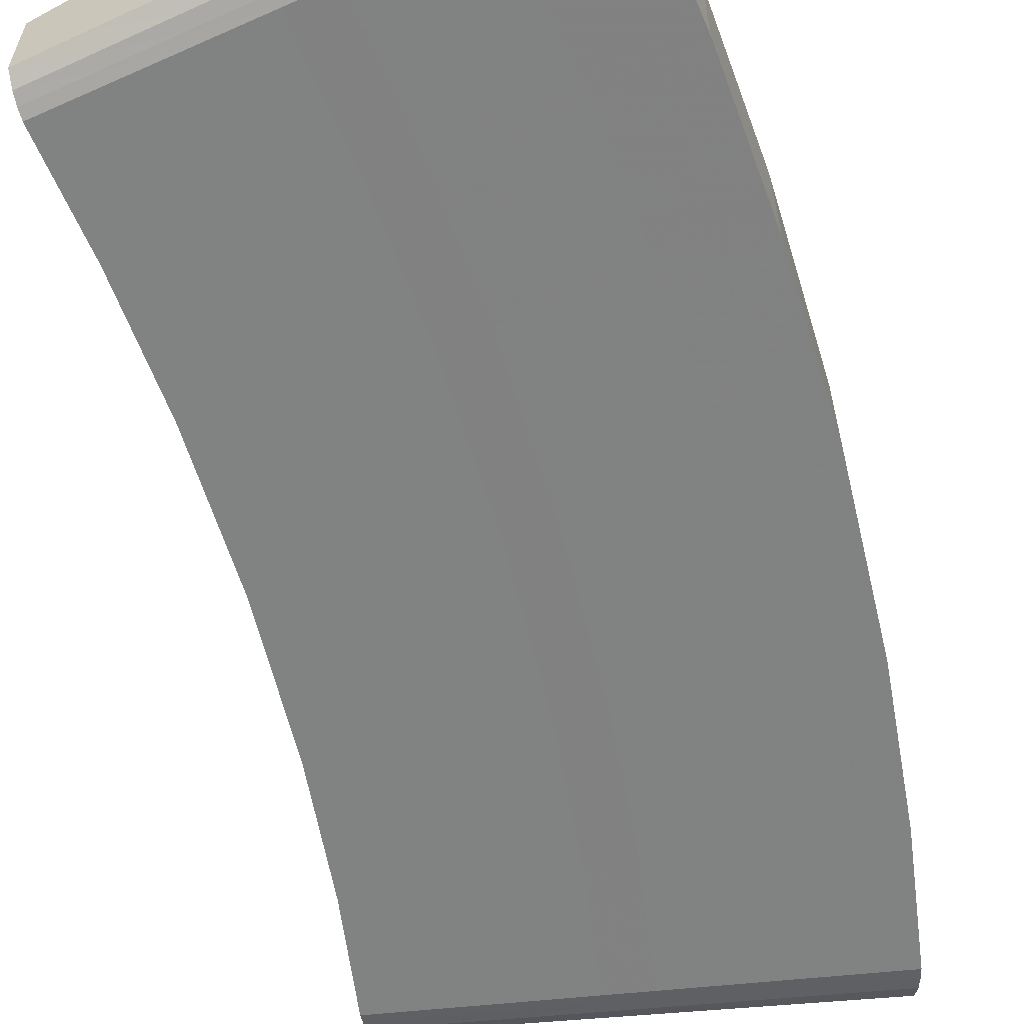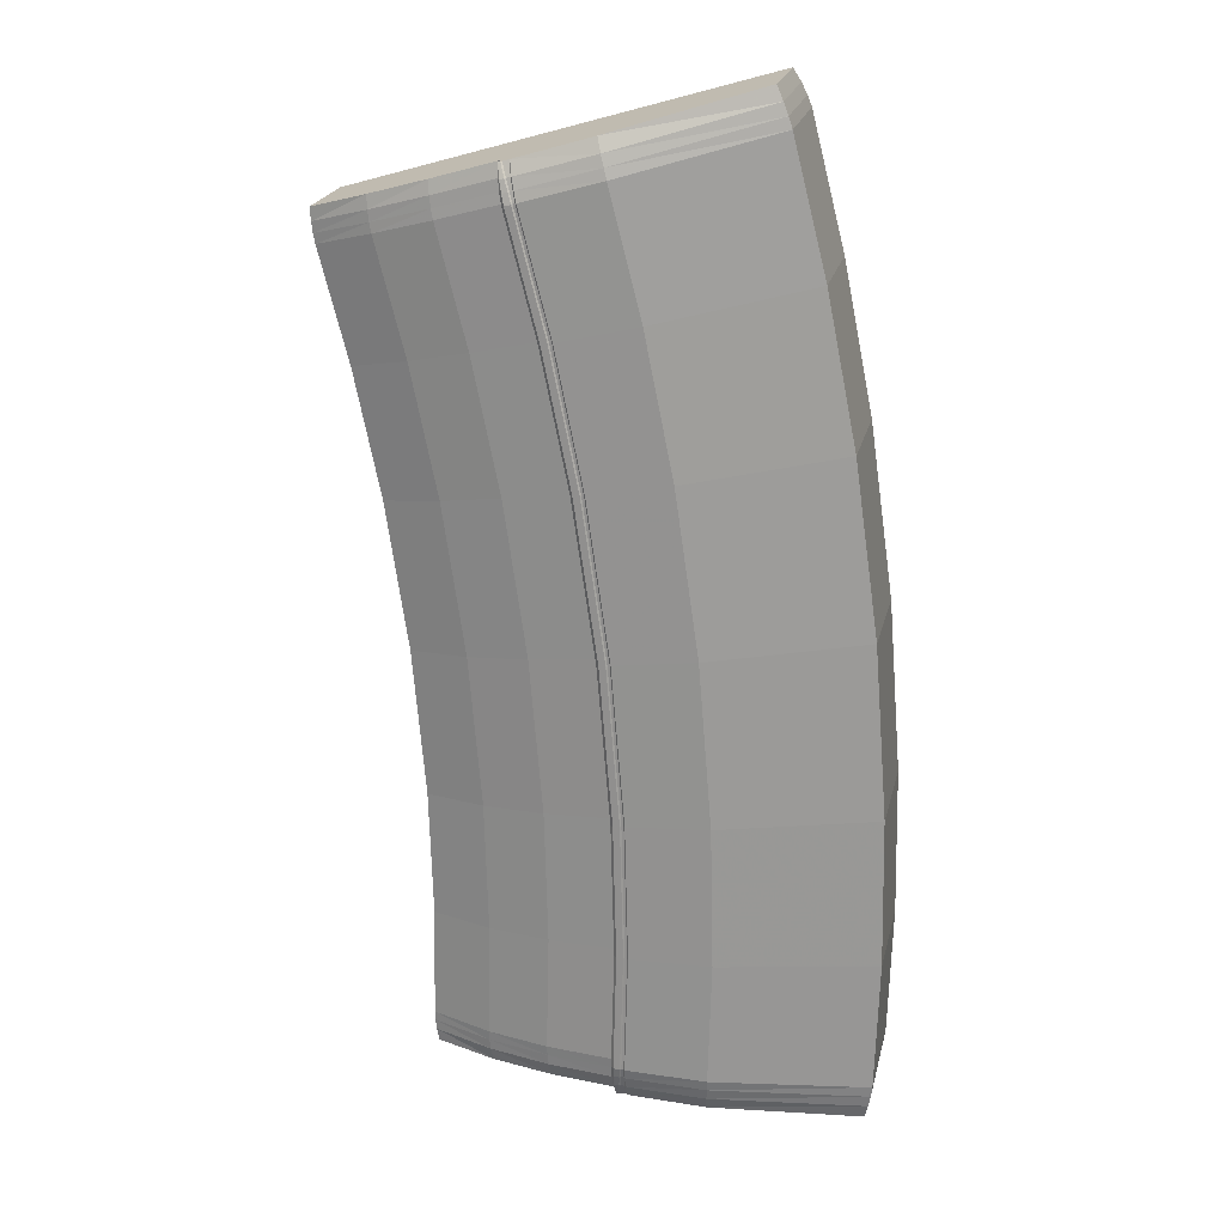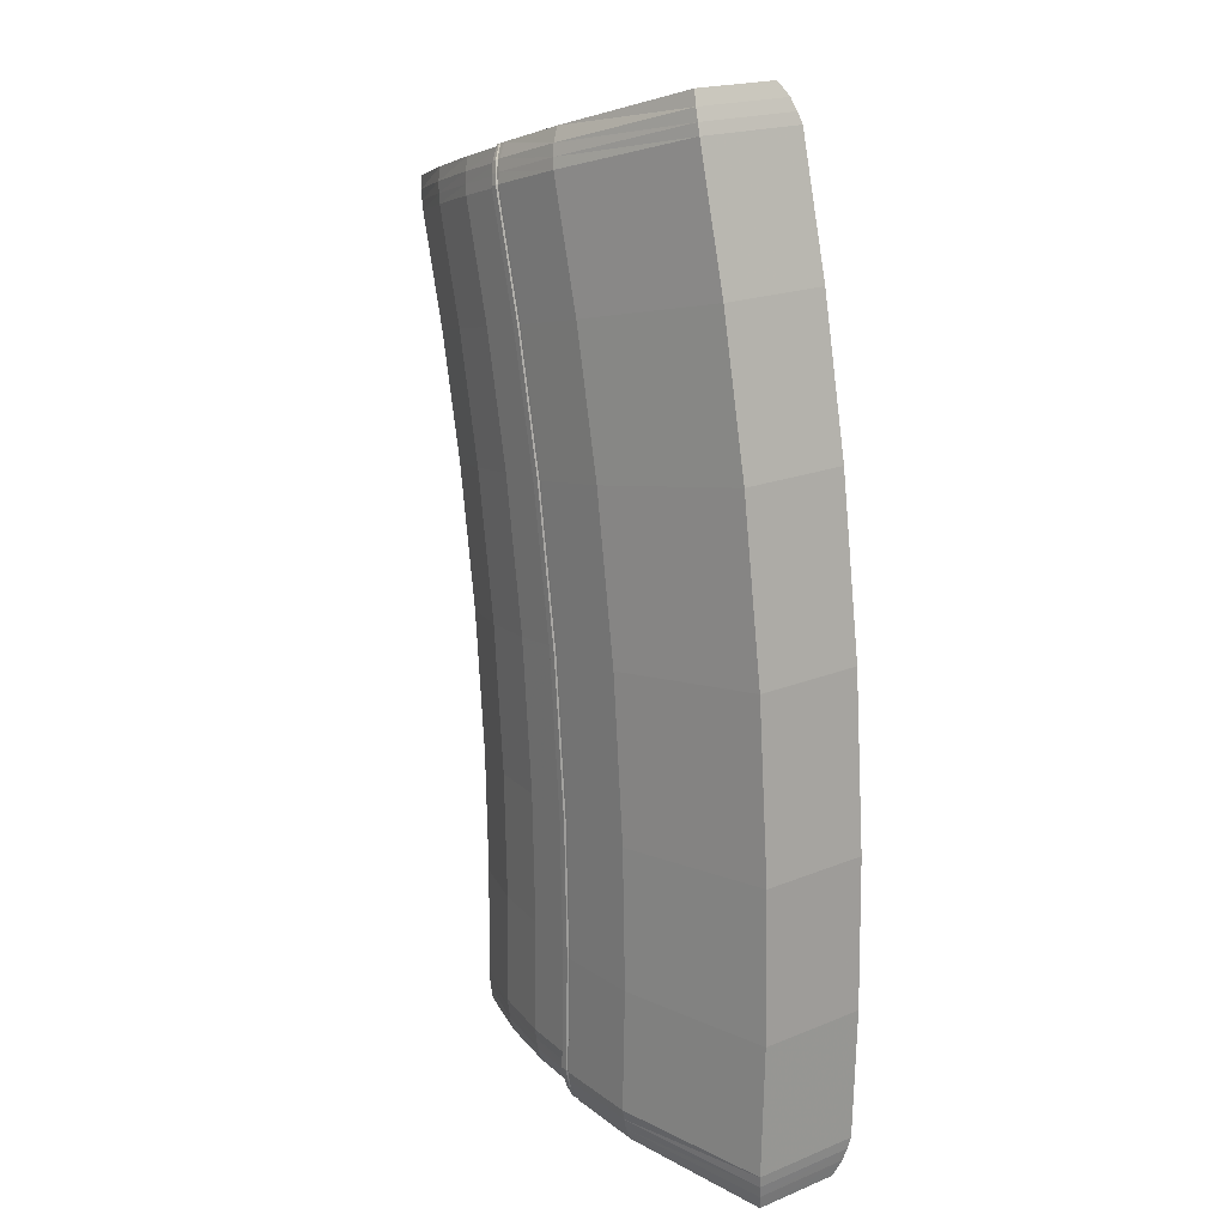
<metadata>
{"format":"obj","ext":"obj","renderer":"f3d","projection":"perspective","resolution":1024,"background":"white","views":[{"elev":-60.6,"azim":-158.3,"up":"+Y"},{"elev":21.9,"azim":-167.4,"up":"+Z"},{"elev":19.5,"azim":-127.3,"up":"+Z"}]}
</metadata>
<code>
g
v  -386.2 -213.8 -248
v  81.49 -213.3 -225.5
v  61.75 64.95 -226.4
v  57.53 64.95 -226.6
v  -385.5 -7.552 -248
v  81.49 62.19 -225.5
v  -392.4 -213.8 2.804
v  75.81 -213.3 3.945
v  51.71 64.95 3.841
v  75.81 62.19 3.945
v  55.93 64.95 3.859
v  -391.7 -7.552 2.805
v  62.41 64.95 264.2
v  -384.6 -7.552 287.2
v  64.72 67.29 264.1
v  -95.23 61.12 -234
v  -101.1 61.12 3.45
v  76.39 67.29 -225.7
v  70.71 67.29 3.923
v  55.22 67.29 -226.7
v  64.06 67.29 -226.3
v  49.4 67.29 3.831
v  58.24 67.29 3.87
v  1.092 -213.4 -229.4
v  -4.673 -213.4 3.687
v  1.955 -213.4 267.3
v  -222.4 -213.6 -240.1
v  -228.4 -213.6 3.208
v  -221.5 -213.6 278.8
v  -221.4 -208 -260.8
v  -383.7 -208.2 -269.3
v  -383 -9.794 -269.2
v  -94.09 56.99 -254.2
v  55.65 62.96 -246.4
v  57.92 60.72 -246.2
v  63.32 60.72 -246
v  65.63 63 -245.8
v  76.78 63 -245.2
v  81.05 58.83 -245
v  81.05 -207.7 -245
v  2.08 -207.9 -249.1
v  -220.2 -201.1 -283.3
v  -379.4 -201.3 -292.3
v  -378.8 -13.28 -292.3
v  -92.62 51.51 -276.1
v  55.64 57.23 -267.8
v  57.83 55.13 -267.6
v  65.72 55.13 -267.2
v  68.03 57.35 -267.1
v  76.7 57.35 -266.6
v  79.21 54.95 -266.4
v  79.21 -200.8 -266.4
v  3.242 -201 -270.7
v  -218.6 -183.8 -310.4
v  -373 -184 -319.9
v  -372.5 -19.97 -319.9
v  -90.63 38.77 -302.5
v  55.31 43.88 -293.5
v  57.38 42.06 -293.3
v  69.2 42.06 -292.6
v  71.51 44.09 -292.5
v  76.13 44.2 -292.2
v  76 -183.6 -292.2
v  4.755 -183.7 -296.6
v  -94.35 61.12 272.3
v  55.88 67.29 264.6
v  58.19 64.95 264.4
v  82.34 62.19 263.2
v  -358.3 -213.8 614.9
v  80.64 67.29 565.1
v  101.9 67.29 562.7
v  82.94 64.95 564.9
v  107 -213.3 562.2
v  107 62.19 562.2
v  -68.82 61.12 582.1
v  -195.3 -213.6 596.4
v  89.43 67.29 564.1
v  87.13 64.95 564.4
v  -357.6 -7.552 614.8
v  -385.3 -213.8 287.3
v  77.24 67.29 263.5
v  82.34 -213.3 263.2
v  27 -213.4 571.2
v  81.49 42.82 -225.5
v  75.81 42.82 3.945
v  82.34 42.82 263.2
v  81.05 40.53 -245
v  79.21 38.29 -266.4
v  76.12 30.79 -292.2
v  107 42.82 562.2
v  208.7 -213.3 -219.4
v  208.2 -207.7 -238.4
v  206.3 -200.8 -259.2
v  203.1 -183.6 -284.3
v  203.2 21.72 -284.3
v  206.3 28.36 -259.2
v  208.2 30.34 -238.4
v  208.7 32.37 -219.4
v  203.1 32.37 4.111
v  209.5 32.37 256.6
v  233.5 32.37 547.8
v  233.5 -213.3 547.8
v  209.5 -213.3 256.6
v  203.1 -213.3 4.111
v  323.7 -213.3 -213.8
v  323.2 -207.7 -232.4
v  321.3 -200.8 -252.7
v  318 -183.6 -277.3
v  318.1 5.799 -277.2
v  321.3 10.94 -252.7
v  323.2 12.47 -232.4
v  323.7 14.03 -213.8
v  318.3 14.03 4.261
v  324.5 14.03 250.7
v  347.9 14.03 534.9
v  347.9 -213.3 534.9
v  324.5 -213.3 250.7
v  318.3 -213.3 4.261
v  438 -213.3 -208.3
v  437.5 -207.7 -226.4
v  435.5 -200.8 -246.3
v  432.2 -183.6 -270.2
v  432.3 -25.86 -270.2
v  435.5 -23.72 -246.3
v  437.5 -23.09 -226.4
v  438 -22.45 -208.3
v  432.7 -22.45 4.411
v  438.8 -22.45 244.8
v  461.6 -22.45 522
v  461.6 -213.3 522
v  438.8 -213.3 244.8
v  432.7 -213.3 4.411
v  86.54 37.47 -225.2
v  80.85 37.47 3.951
v  87.36 37.47 263
v  86.27 35.31 -244.8
v  84.69 33.19 -266.1
v  81.7 26.12 -291.8
v  76.11 22.03 -292.2
v  112 37.47 561.6
v  -195.3 -213.6 596.8
v  87.17 64.95 564.7
v  82.98 64.95 565.2
v  107 -213.3 562.5
v  107 62.19 562.5
v  -357.5 -7.552 615.2
v  461.6 -213.3 522.3
v  250.2 42.06 1408
v  199.7 -183.7 1423
v  108 38.77 1450
v  248.2 43.88 1408
v  -192.3 -213.8 1463
v  -254.5 -213.8 1220
v  -253.7 -7.552 1220
v  -191.5 -7.552 1463
v  268.1 -183.6 1402
v  261.6 42.06 1404
v  263.8 44.09 1404
v  268.2 44.2 1402
v  268.2 30.79 1402
v  268.2 22.03 1402
v  -311.2 -213.8 941
v  -310.5 -7.552 940.8
v  -34.36 -213.6 1418
v  -94.71 -213.6 1183
v  175.9 67.29 1120
v  233.2 67.29 1343
v  88.2 61.12 1384
v  29.32 61.12 1154
v  196.7 67.29 1115
v  253.6 67.29 1338
v  241.7 67.29 1341
v  184.5 67.29 1118
v  182.3 64.95 1118
v  239.5 64.95 1342
v  235.4 64.95 1343
v  178.2 64.95 1119
v  549.4 -213.3 1034
v  602.1 -213.3 1240
v  602.1 -22.45 1240
v  549.4 -22.45 1034
v  -149.7 -213.6 912.5
v  123.9 67.29 864.3
v  -24.28 61.12 890.4
v  144.9 67.29 860.6
v  132.6 67.29 862.8
v  130.3 64.95 863.2
v  126.2 64.95 863.9
v  501.5 -213.3 797.9
v  501.5 -22.45 797.9
v  201.6 62.19 1114
v  258.5 62.19 1336
v  150 62.19 859.7
v  181 -213.4 1358
v  258.5 -213.3 1336
v  201.6 -213.3 1114
v  123.3 -213.4 1132
v  150 -213.3 859.7
v  70.7 -213.4 873.7
v  -14.91 -183.8 1486
v  -162.8 -19.97 1530
v  -163.3 -184 1530
v  -185.1 -208.2 1483
v  -28.73 -208 1438
v  -184.4 -9.794 1483
v  93.83 56.99 1403
v  238 62.96 1362
v  240.2 60.72 1362
v  245.4 60.72 1360
v  247.6 63 1360
v  258.4 63 1357
v  262.5 58.83 1355
v  258.5 42.82 1336
v  262.5 40.53 1355
v  186.4 -207.9 1377
v  262.5 -207.7 1355
v  -175.7 -201.3 1505
v  -22.5 -201.1 1460
v  -175.1 -13.28 1504
v  100.2 51.51 1425
v  242.8 57.23 1383
v  244.9 55.13 1383
v  252.5 55.13 1380
v  254.7 57.35 1380
v  263.1 57.35 1377
v  265.5 54.95 1377
v  265.5 38.29 1377
v  192.4 -201 1398
v  265.5 -200.8 1377
v  -358.2 -213.8 615.6
v  -195.3 -213.6 597.1
v  -358.3 -213.8 615.2
v  80.72 67.29 565.8
v  -68.75 61.12 582.7
v  -68.79 61.12 582.4
v  80.68 67.29 565.5
v  102 67.29 563.4
v  89.51 67.29 564.8
v  89.47 67.29 564.5
v  101.9 67.29 563.1
v  87.21 64.95 565.1
v  83.01 64.95 565.6
v  461.7 -213.3 522.6
v  461.7 -22.45 522.6
v  461.6 -22.45 522.3
v  107 62.19 562.8
v  -357.5 -7.552 615.5
v  107 -213.3 562.8
v  27.07 -213.4 571.9
v  201.6 42.82 1114
v  150 42.82 859.7
v  605.7 -207.7 1257
v  605.7 -23.09 1257
v  608.3 -200.8 1277
v  608.3 -23.72 1277
v  610.4 -183.6 1301
v  610.5 -25.86 1301
v  107 42.82 562.8
v  107 42.82 562.5
v  381.1 -213.3 1302
v  325.7 -213.3 1085
v  384.9 -207.7 1320
v  387.8 -200.8 1341
v  390.2 -183.6 1366
v  273.6 26.12 1401
v  390.3 21.72 1366
v  270.8 33.19 1375
v  387.8 28.36 1341
v  267.5 35.31 1354
v  384.9 30.34 1320
v  263.4 37.47 1335
v  381.1 32.37 1302
v  206.5 37.47 1113
v  325.7 32.37 1085
v  154.9 37.47 858.8
v  275.3 32.37 837.6
v  112 37.47 562.3
v  233.5 32.37 548.5
v  112 37.47 561.9
v  233.5 32.37 548.2
v  275.3 -213.3 837.6
v  233.5 -213.3 548.5
v  492 -213.3 1271
v  437.9 -213.3 1059
v  495.6 -207.7 1289
v  498.4 -200.8 1309
v  500.6 -183.6 1334
v  500.7 5.799 1334
v  498.4 10.94 1309
v  495.6 12.47 1289
v  492 14.03 1271
v  437.9 14.03 1059
v  388.8 14.03 817.7
v  348 14.03 535.5
v  347.9 14.03 535.2
v  388.8 -213.3 817.7
v  348 -213.3 535.5
v  27.03 -213.4 571.6
v  233.5 -213.3 548.2
v  347.9 -213.3 535.2
g Box01
f -244 -243 -242
f -242 -237 -244
f -296 -300 -294
f -294 -289 -296
f -239 -212 -162
f -162 -238 -241
f -239 -162 -241
f -239 -241 -240
f -289 -294 -221
f -221 -287 -289
f -273 -294 -300
f -300 -274 -273
f -284 -279 -281
f -281 -285 -284
f -278 -282 -283
f -283 -280 -278
f -292 -290 -298
f -298 -297 -292
f -174 -169 -182
f -182 -175 -174
f -272 -221 -294
f -294 -273 -272
f -236 -235 -279
f -279 -284 -236
f -286 -220 -282
f -282 -278 -286
f -234 -288 -290
f -290 -292 -234
f -173 -170 -169
f -169 -174 -173
f -284 -285 -296
f -296 -289 -284
f -236 -284 -289
f -289 -287 -236
f -295 -283 -282
f -282 -291 -295
f -291 -282 -220
f -220 -233 -291
f -290 -278 -280
f -280 -298 -290
f -288 -286 -278
f -278 -290 -288
f -297 -281 -279
f -279 -292 -297
f -292 -279 -235
f -235 -234 -292
f -238 -237 -242
f -242 -241 -238
f -276 -277 -299
f -299 -293 -276
f -275 -276 -293
f -293 -219 -275
f -237 -247 -244
f -273 -274 -277
f -277 -276 -273
f -272 -273 -276
f -276 -275 -272
f -247 -245 -244
f -247 -246 -245
f -270 -271 -274
f -274 -300 -270
f -269 -270 -300
f -300 -296 -269
f -268 -269 -296
f -296 -285 -268
f -267 -268 -285
f -285 -281 -267
f -266 -267 -281
f -281 -297 -266
f -265 -266 -297
f -297 -298 -265
f -264 -265 -298
f -298 -280 -264
f -263 -264 -280
f -280 -283 -263
f -262 -263 -283
f -283 -295 -262
f -262 -295 -217
f -217 -214 -262
f -260 -261 -299
f -299 -277 -260
f -271 -260 -277
f -277 -274 -271
f -258 -259 -271
f -271 -270 -258
f -257 -258 -270
f -270 -269 -257
f -256 -257 -269
f -269 -268 -256
f -255 -256 -268
f -268 -267 -255
f -254 -255 -267
f -267 -266 -254
f -253 -254 -266
f -266 -265 -253
f -252 -253 -265
f -265 -264 -252
f -251 -252 -264
f -264 -263 -251
f -250 -251 -263
f -263 -262 -250
f -250 -262 -214
f -214 -213 -250
f -248 -249 -261
f -261 -260 -248
f -259 -248 -260
f -260 -271 -259
f -246 -247 -259
f -259 -258 -246
f -245 -246 -258
f -258 -257 -245
f -244 -245 -257
f -257 -256 -244
f -243 -244 -256
f -256 -255 -243
f -242 -243 -255
f -255 -254 -242
f -241 -242 -254
f -254 -253 -241
f -240 -241 -253
f -253 -252 -240
f -239 -240 -252
f -252 -251 -239
f -251 -250 -239
f -239 -250 -213
f -213 -212 -239
f -237 -238 -249
f -249 -248 -237
f -247 -237 -248
f -248 -259 -247
f -69 -232 -225
f -225 -160 -69
f -65 -231 -226
f -226 -66 -65
f -61 -230 -224
f -224 -62 -61
f -159 -223 -229
f -229 -158 -159
f -154 -171 -172
f -172 -56 -154
f -227 -230 -61
f -61 -156 -227
f -229 -231 -65
f -65 -158 -229
f -221 -272 -225
f -225 -232 -221
f -235 -236 -226
f -226 -231 -235
f -220 -286 -224
f -224 -230 -220
f -288 -234 -229
f -229 -223 -288
f -172 -171 -170
f -170 -173 -172
f -227 -233 -220
f -220 -230 -227
f -229 -234 -235
f -235 -231 -229
f -221 -232 -222
f -222 -287 -221
f -287 -222 -226
f -226 -236 -287
f -288 -223 -224
f -224 -286 -288
f -219 -228 -218
f -218 -275 -219
f -275 -218 -225
f -225 -272 -275
f -216 -217 -295
f -295 -291 -216
f -215 -216 -291
f -291 -233 -215
f -181 -176 -175
f -175 -182 -181
f -180 -177 -176
f -176 -181 -180
f -179 -178 -177
f -177 -180 -179
f -42 -211 -227
f -227 -156 -42
f -211 -215 -233
f -233 -227 -211
f -210 -197 -293
f -293 -299 -210
f -209 -210 -299
f -299 -261 -209
f -208 -209 -261
f -261 -249 -208
f -207 -208 -249
f -249 -238 -207
f -238 -162 -163
f -238 -163 -206
f -238 -206 -207
f -205 -206 -163
f -163 -164 -205
f -204 -205 -164
f -164 -165 -204
f -203 -204 -165
f -165 -168 -203
f -202 -203 -168
f -168 -167 -202
f -201 -202 -167
f -167 -166 -201
f -200 -201 -166
f -166 -161 -200
f -200 -161 -22
f -22 -21 -200
f -198 -199 -228
f -228 -219 -198
f -197 -198 -219
f -219 -293 -197
f -196 -183 -197
f -197 -210 -196
f -195 -196 -210
f -210 -209 -195
f -194 -195 -209
f -209 -208 -194
f -193 -194 -208
f -208 -207 -193
f -192 -193 -207
f -207 -206 -192
f -191 -192 -206
f -206 -205 -191
f -190 -191 -205
f -205 -204 -190
f -189 -190 -204
f -204 -203 -189
f -188 -189 -203
f -203 -202 -188
f -187 -188 -202
f -202 -201 -187
f -186 -187 -201
f -201 -200 -186
f -186 -200 -21
f -21 -6 -186
f -184 -185 -199
f -199 -198 -184
f -183 -184 -198
f -198 -197 -183
f -182 -169 -183
f -183 -196 -182
f -181 -182 -196
f -196 -195 -181
f -180 -181 -195
f -195 -194 -180
f -179 -180 -194
f -194 -193 -179
f -178 -179 -193
f -193 -192 -178
f -177 -178 -192
f -192 -191 -177
f -176 -177 -191
f -191 -190 -176
f -175 -176 -190
f -190 -189 -175
f -174 -175 -189
f -189 -188 -174
f -173 -174 -188
f -188 -187 -173
f -172 -173 -187
f -187 -186 -172
f -172 -186 -6
f -6 -56 -172
f -170 -171 -185
f -185 -184 -170
f -169 -170 -184
f -184 -183 -169
f -212 -163 -162
f -216 -167 -168
f -168 -217 -216
f -215 -166 -167
f -167 -216 -215
f -217 -168 -165
f -165 -214 -217
f -214 -165 -164
f -164 -213 -214
f -213 -164 -163
f -163 -212 -213
f -22 -161 -211
f -211 -42 -22
f -211 -161 -166
f -166 -215 -211
f -69 -155 -222
f -222 -232 -69
f -155 -66 -226
f -226 -222 -155
f -159 -62 -224
f -224 -223 -159
f -157 -3 -218
f -218 -228 -157
f -3 -160 -225
f -225 -218 -3
f -2 -157 -228
f -228 -199 -2
f -1 -2 -199
f -199 -185 -1
f -154 -1 -185
f -185 -171 -154
f -151 -152 -153
f -153 -150 -151
f -146 -147 -148
f -148 -149 -146
f -142 -143 -144
f -144 -145 -140
f -142 -144 -140
f -142 -140 -141
f -147 -138 -139
f -139 -148 -147
f -136 -137 -149
f -149 -148 -136
f -132 -133 -134
f -134 -135 -132
f -128 -129 -130
f -130 -131 -128
f -124 -125 -126
f -126 -127 -124
f -120 -121 -122
f -122 -123 -120
f -119 -136 -148
f -148 -139 -119
f -117 -132 -135
f -135 -118 -117
f -115 -128 -131
f -131 -116 -115
f -113 -124 -127
f -127 -114 -113
f -111 -120 -123
f -123 -112 -111
f -132 -147 -146
f -146 -133 -132
f -117 -138 -147
f -147 -132 -117
f -109 -110 -131
f -131 -130 -109
f -110 -108 -116
f -116 -131 -110
f -127 -126 -129
f -129 -128 -127
f -114 -127 -128
f -128 -115 -114
f -125 -124 -135
f -135 -134 -125
f -124 -113 -118
f -118 -135 -124
f -145 -144 -153
f -153 -152 -145
f -104 -105 -106
f -106 -107 -104
f -102 -103 -105
f -105 -104 -102
f -152 -151 -101
f -136 -104 -107
f -107 -137 -136
f -119 -102 -104
f -104 -136 -119
f -101 -151 -100
f -101 -100 -99
f -98 -149 -137
f -137 -97 -98
f -96 -146 -149
f -149 -98 -96
f -95 -133 -146
f -146 -96 -95
f -94 -134 -133
f -133 -95 -94
f -93 -125 -134
f -134 -94 -93
f -92 -126 -125
f -125 -93 -92
f -91 -129 -126
f -126 -92 -91
f -90 -130 -129
f -129 -91 -90
f -89 -109 -130
f -130 -90 -89
f -89 -87 -88
f -88 -109 -89
f -86 -107 -106
f -106 -85 -86
f -97 -137 -107
f -107 -86 -97
f -84 -98 -97
f -97 -83 -84
f -82 -96 -98
f -98 -84 -82
f -81 -95 -96
f -96 -82 -81
f -80 -94 -95
f -95 -81 -80
f -79 -93 -94
f -94 -80 -79
f -78 -92 -93
f -93 -79 -78
f -77 -91 -92
f -92 -78 -77
f -76 -90 -91
f -91 -77 -76
f -75 -89 -90
f -90 -76 -75
f -75 -74 -87
f -87 -89 -75
f -73 -86 -85
f -85 -72 -73
f -83 -97 -86
f -86 -73 -83
f -99 -84 -83
f -83 -101 -99
f -100 -82 -84
f -84 -99 -100
f -151 -81 -82
f -82 -100 -151
f -150 -80 -81
f -81 -151 -150
f -153 -79 -80
f -80 -150 -153
f -144 -78 -79
f -79 -153 -144
f -143 -77 -78
f -78 -144 -143
f -142 -76 -77
f -77 -143 -142
f -76 -142 -75
f -142 -141 -74
f -74 -75 -142
f -152 -73 -72
f -72 -145 -152
f -101 -83 -73
f -73 -152 -101
f -69 -160 -70
f -70 -71 -69
f -65 -66 -67
f -67 -68 -65
f -61 -62 -63
f -63 -64 -61
f -159 -158 -59
f -59 -60 -159
f -154 -56 -57
f -57 -58 -154
f -55 -156 -61
f -61 -64 -55
f -59 -158 -65
f -65 -68 -59
f -139 -71 -70
f -70 -119 -139
f -118 -68 -67
f -67 -117 -118
f -116 -64 -63
f -63 -115 -116
f -114 -60 -59
f -59 -113 -114
f -57 -111 -112
f -112 -58 -57
f -55 -64 -116
f -116 -108 -55
f -59 -68 -118
f -118 -113 -59
f -139 -138 -54
f -54 -71 -139
f -138 -117 -67
f -67 -54 -138
f -114 -115 -63
f -63 -60 -114
f -103 -102 -52
f -52 -53 -103
f -102 -119 -70
f -70 -52 -102
f -51 -110 -109
f -109 -88 -51
f -50 -108 -110
f -110 -51 -50
f -49 -122 -121
f -121 -48 -49
f -47 -49 -48
f -48 -46 -47
f -45 -47 -46
f -46 -44 -45
f -42 -156 -55
f -55 -43 -42
f -43 -55 -108
f -108 -50 -43
f -41 -106 -105
f -105 -40 -41
f -39 -85 -106
f -106 -41 -39
f -38 -72 -85
f -85 -39 -38
f -37 -145 -72
f -72 -38 -37
f -145 -37 -35
f -145 -35 -36
f -145 -36 -140
f -33 -34 -36
f -36 -35 -33
f -31 -32 -34
f -34 -33 -31
f -29 -30 -32
f -32 -31 -29
f -27 -28 -30
f -30 -29 -27
f -25 -26 -28
f -28 -27 -25
f -23 -24 -26
f -26 -25 -23
f -23 -21 -22
f -22 -24 -23
f -20 -103 -53
f -53 -19 -20
f -40 -105 -103
f -103 -20 -40
f -18 -41 -40
f -40 -17 -18
f -16 -39 -41
f -41 -18 -16
f -15 -38 -39
f -39 -16 -15
f -14 -37 -38
f -38 -15 -14
f -13 -35 -37
f -37 -14 -13
f -12 -33 -35
f -35 -13 -12
f -11 -31 -33
f -33 -12 -11
f -10 -29 -31
f -31 -11 -10
f -9 -27 -29
f -29 -10 -9
f -8 -25 -27
f -27 -9 -8
f -7 -23 -25
f -25 -8 -7
f -7 -6 -21
f -21 -23 -7
f -5 -20 -19
f -19 -4 -5
f -17 -40 -20
f -20 -5 -17
f -122 -18 -17
f -17 -123 -122
f -49 -16 -18
f -18 -122 -49
f -47 -15 -16
f -16 -49 -47
f -45 -14 -15
f -15 -47 -45
f -44 -13 -14
f -14 -45 -44
f -46 -12 -13
f -13 -44 -46
f -48 -11 -12
f -12 -46 -48
f -121 -10 -11
f -11 -48 -121
f -120 -9 -10
f -10 -121 -120
f -111 -8 -9
f -9 -120 -111
f -57 -7 -8
f -8 -111 -57
f -57 -56 -6
f -6 -7 -57
f -112 -5 -4
f -4 -58 -112
f -123 -17 -5
f -5 -112 -123
f -141 -140 -36
f -51 -88 -30
f -30 -28 -51
f -50 -51 -28
f -28 -26 -50
f -88 -87 -32
f -32 -30 -88
f -87 -74 -34
f -34 -32 -87
f -74 -141 -36
f -36 -34 -74
f -22 -42 -43
f -43 -24 -22
f -43 -50 -26
f -26 -24 -43
f -69 -71 -54
f -54 -155 -69
f -155 -54 -67
f -67 -66 -155
f -159 -60 -63
f -63 -62 -159
f -157 -53 -52
f -52 -3 -157
f -3 -52 -70
f -70 -160 -3
f -2 -19 -53
f -53 -157 -2
f -1 -4 -19
f -19 -2 -1
f -154 -58 -4
f -4 -1 -154
g

</code>
